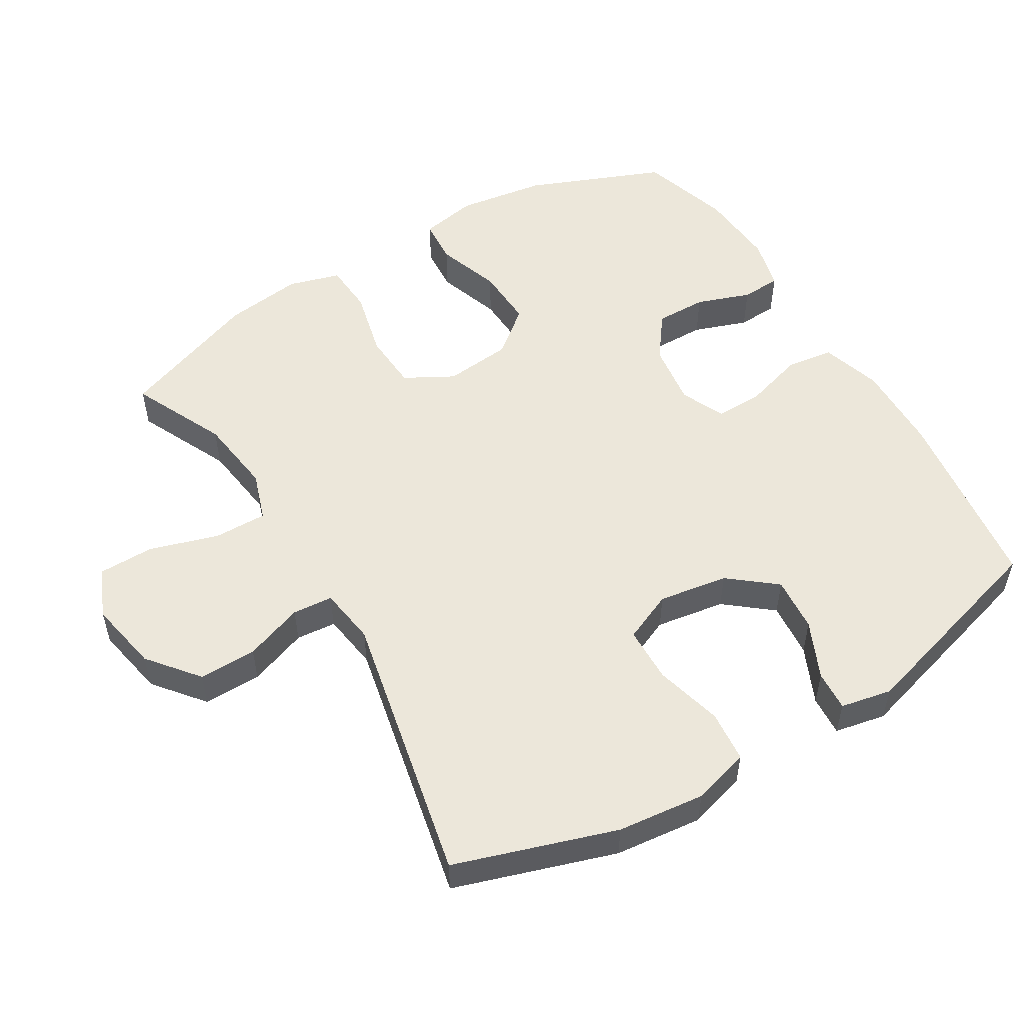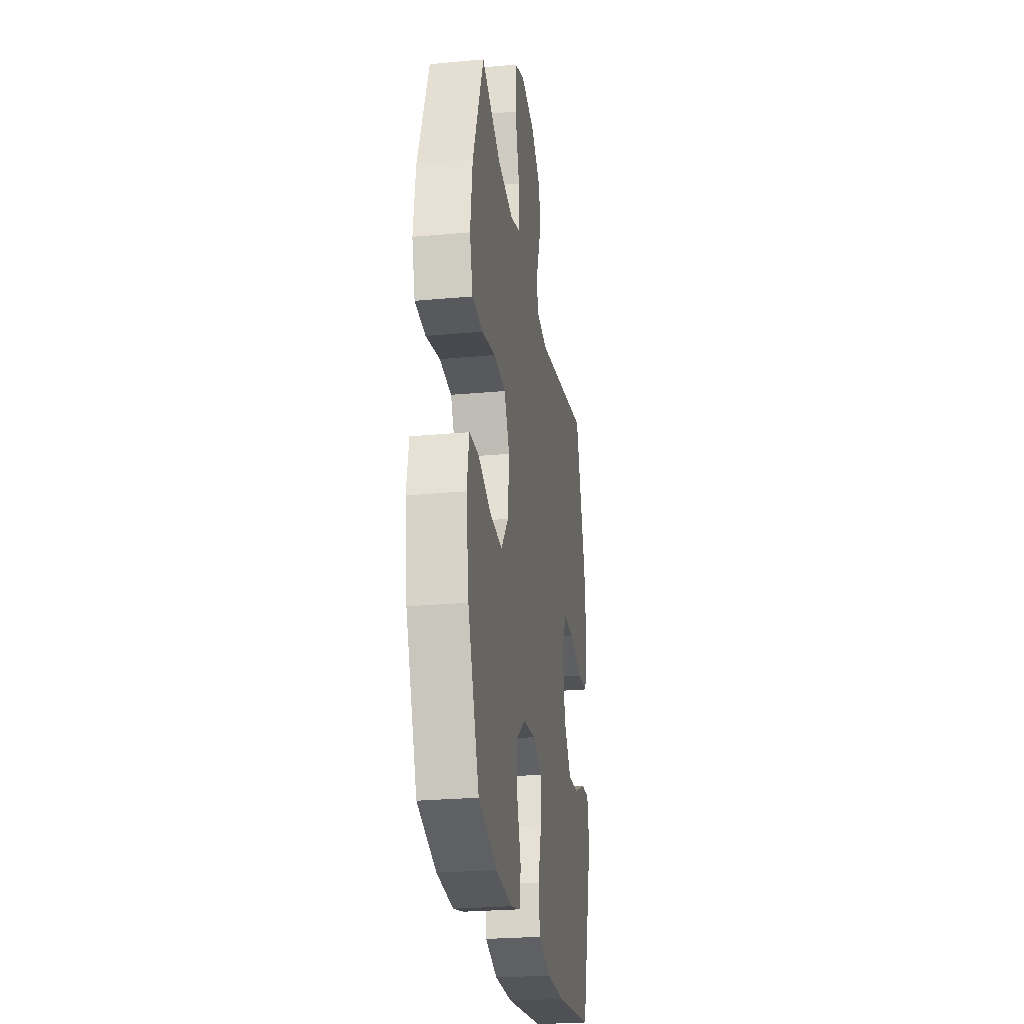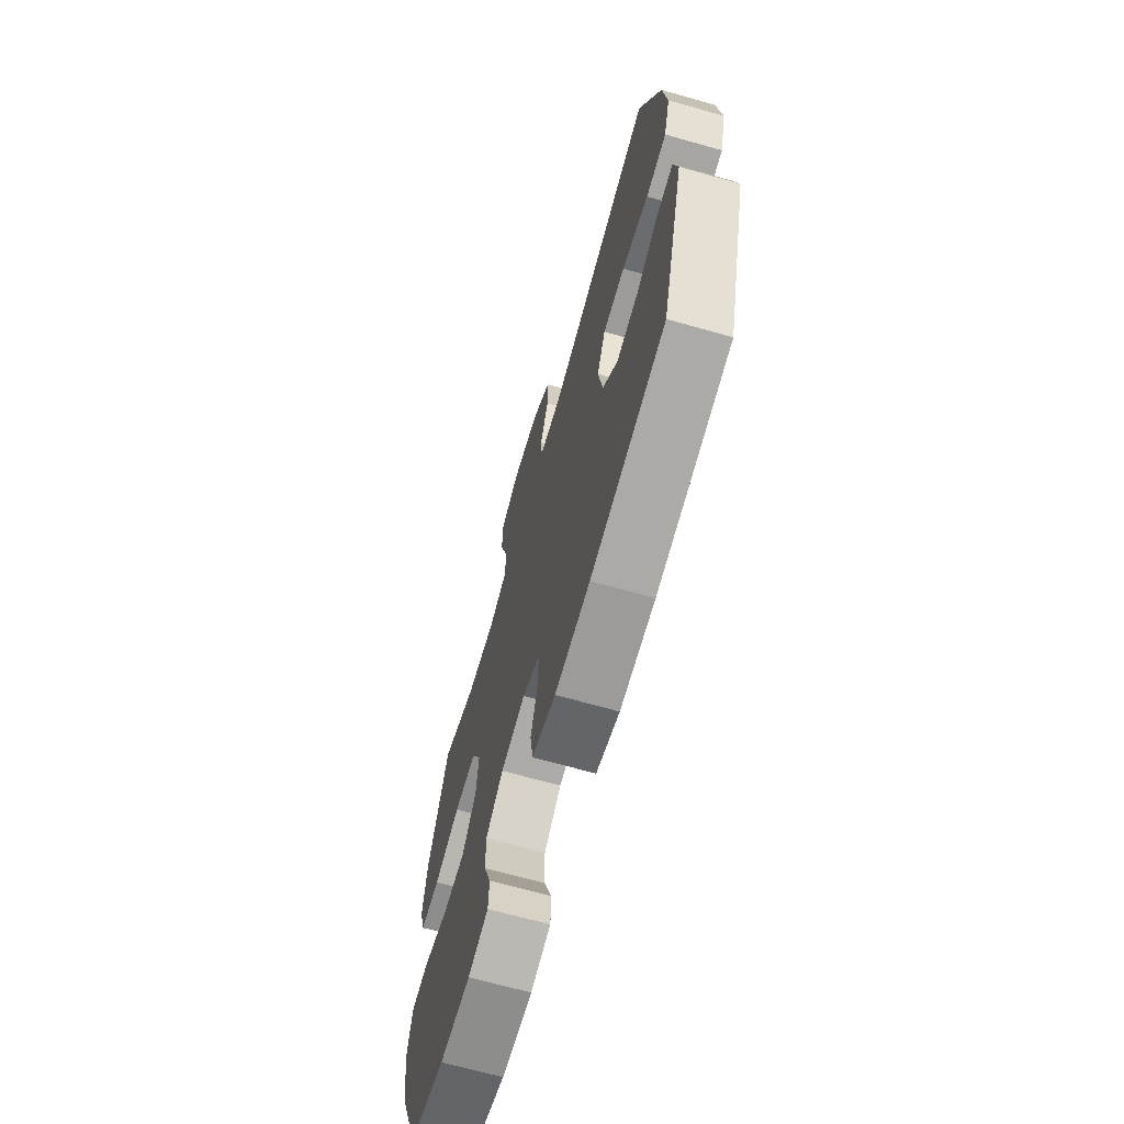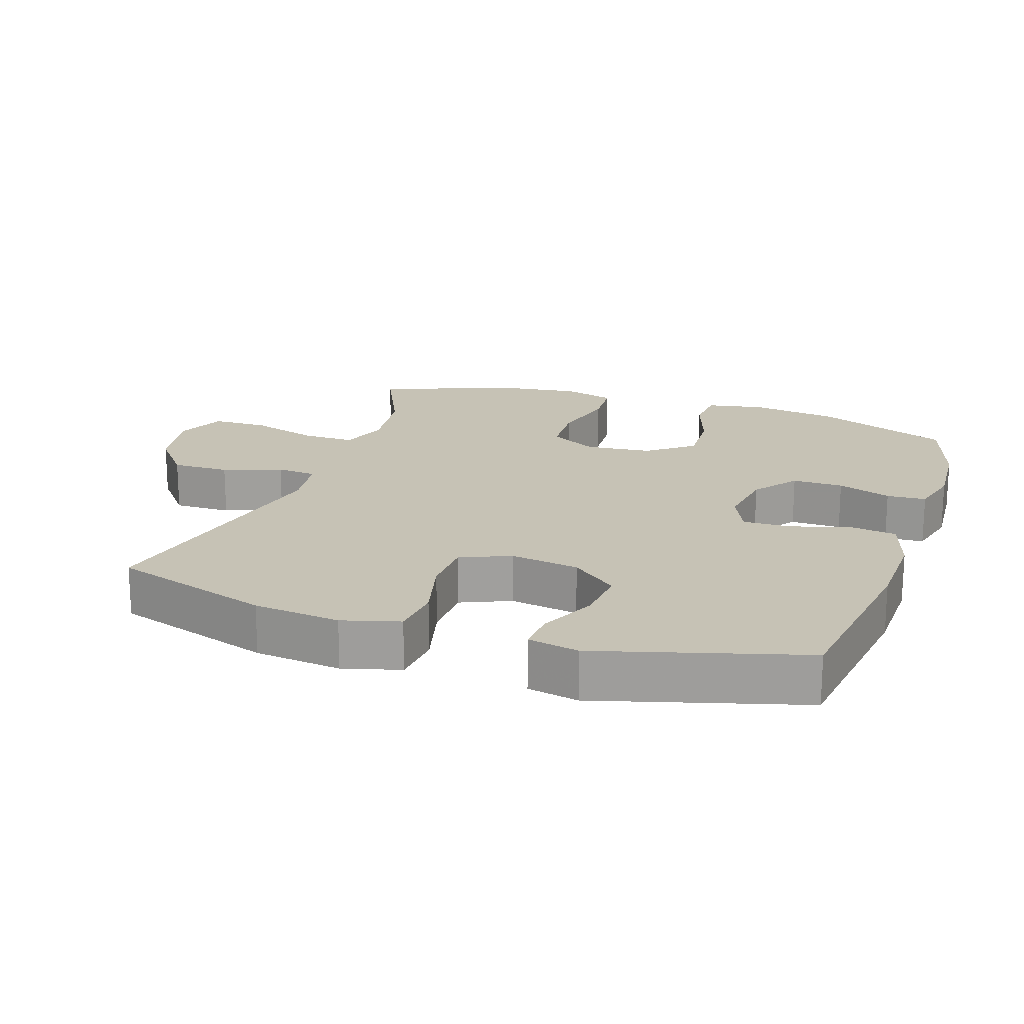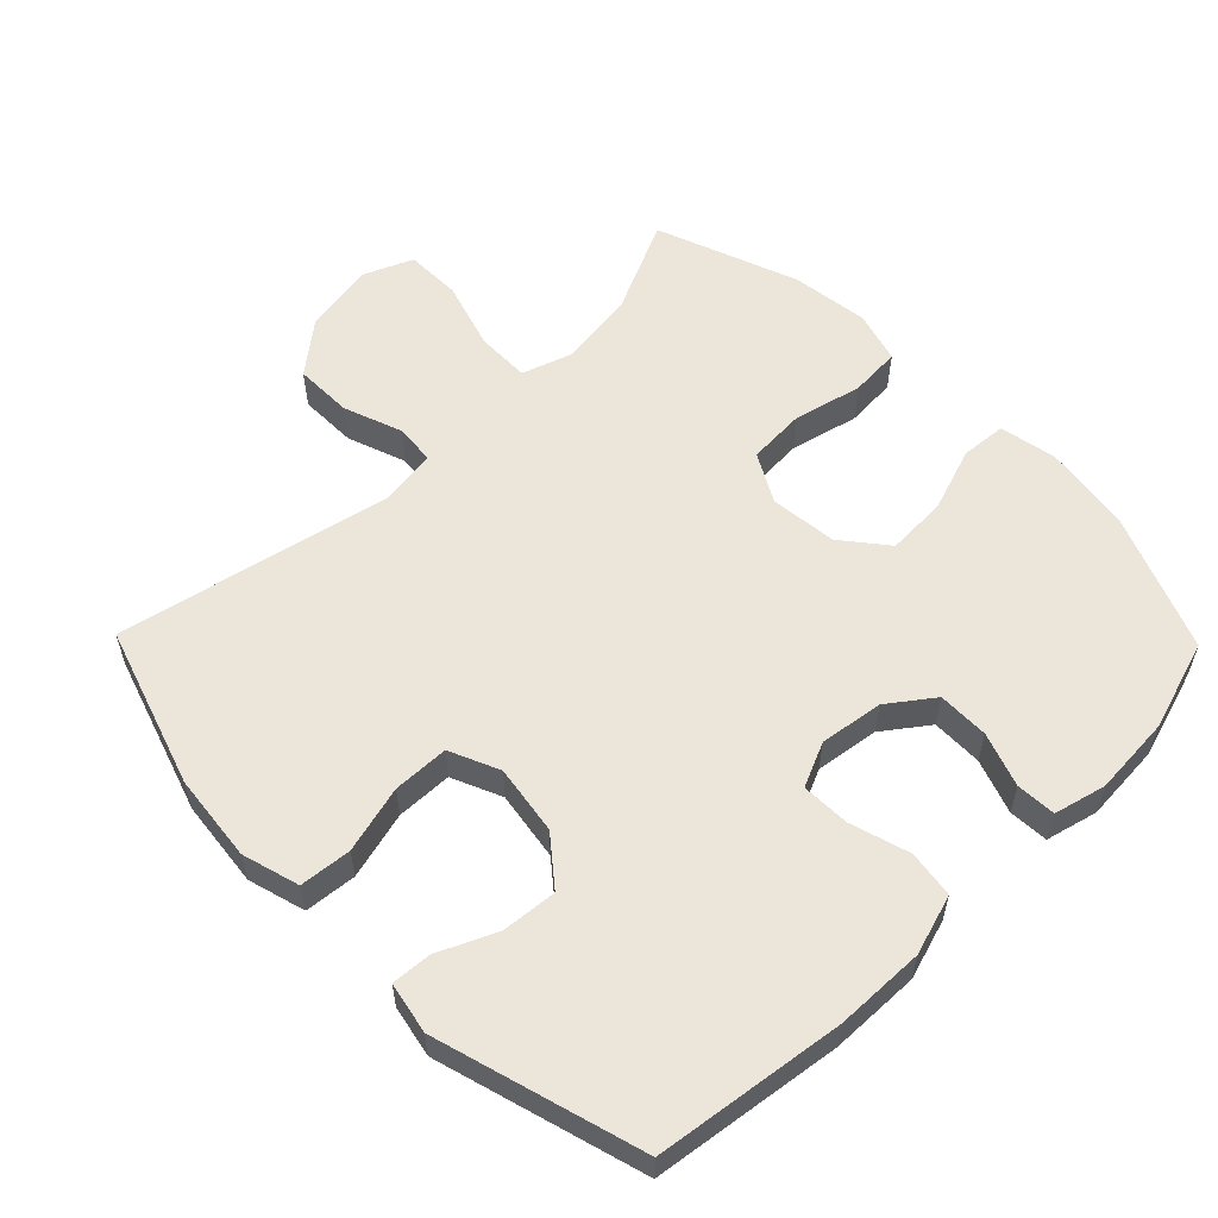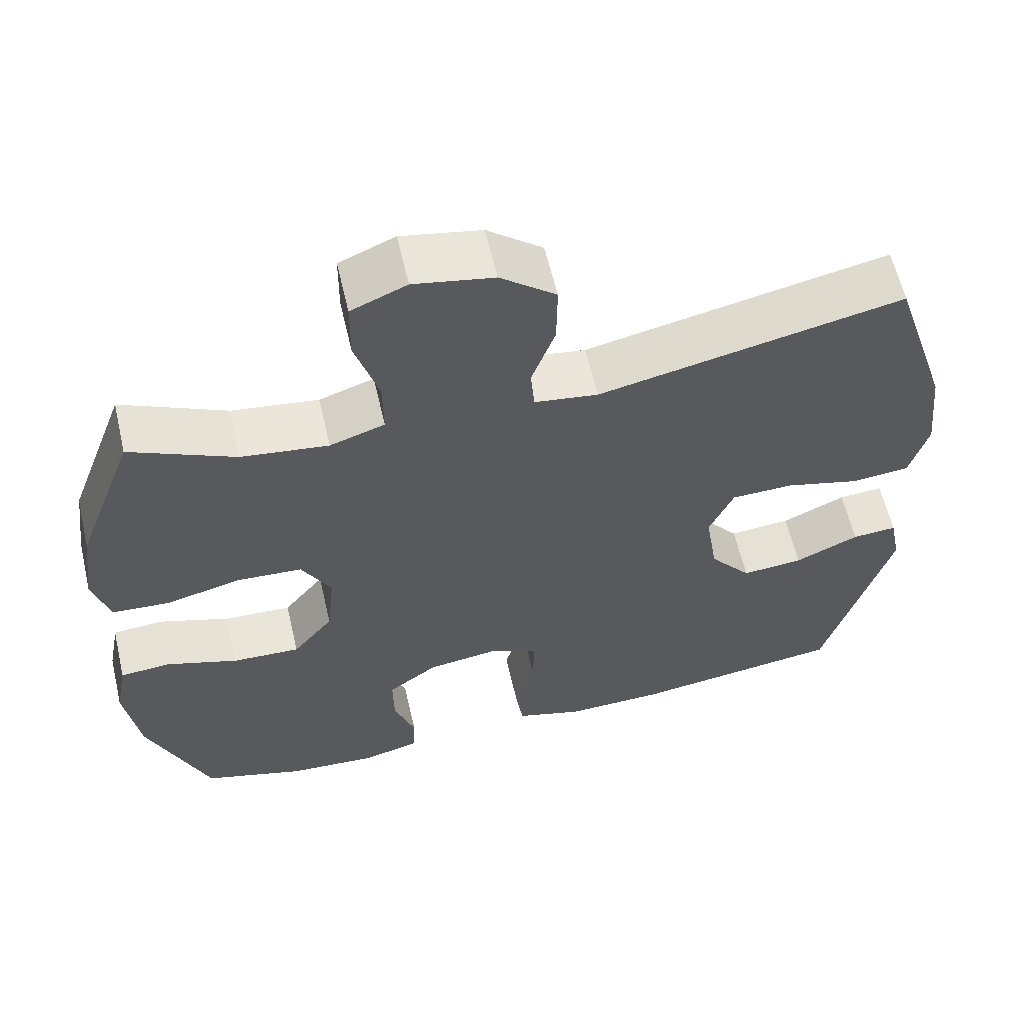
<metadata>
{"format":"obj","ext":"obj","renderer":"f3d","projection":"perspective","resolution":1024,"background":"white","views":[{"elev":53.0,"azim":59.0,"up":"+Y"},{"elev":-26.1,"azim":-81.7,"up":"+Z"},{"elev":-68.4,"azim":74.2,"up":"+Z"},{"elev":18.9,"azim":108.8,"up":"+Y"},{"elev":57.0,"azim":135.7,"up":"+Y"},{"elev":60.4,"azim":-13.1,"up":"+Z"}]}
</metadata>
<code>
v -0.5 0.07 0.5
v -0.363 0.07 0.436
v -0.249 0.07 0.421
v -0.177 0.07 0.445
v -0.178 0.07 0.523
v -0.209 0.07 0.624
v -0.208 0.07 0.706
v -0.135 0.07 0.737
v -0.03 0.07 0.717
v 0.043 0.07 0.658
v 0.042 0.07 0.573
v 0.011 0.07 0.487
v 0.016 0.07 0.428
v 0.1 0.07 0.416
v 0.5 0.07 0.5
v 0.576 0.07 0.265
v 0.59 0.07 0.137
v 0.566 0.07 0.053
v 0.49 0.07 0.046
v 0.391 0.07 0.072
v 0.309 0.07 0.07
v 0.277 0.07 -0.003
v 0.293 0.07 -0.105
v 0.348 0.07 -0.173
v 0.429 0.07 -0.166
v 0.513 0.07 -0.128
v 0.572 0.07 -0.124
v 0.587 0.07 -0.199
v 0.5 0.07 -0.5
v 0.223 0.07 -0.537
v 0.092 0.07 -0.54
v 0.004 0.07 -0.513
v -0.006 0.07 -0.444
v 0.02 0.07 -0.357
v 0.022 0.07 -0.286
v -0.043 0.07 -0.257
v -0.136 0.07 -0.27
v -0.201 0.07 -0.318
v -0.2 0.07 -0.393
v -0.172 0.07 -0.472
v -0.175 0.07 -0.53
v -0.251 0.07 -0.549
v -0.367 0.07 -0.541
v -0.5 0.07 -0.5
v -0.581 0.07 -0.3
v -0.6 0.07 -0.171
v -0.584 0.07 -0.087
v -0.517 0.07 -0.082
v -0.423 0.07 -0.114
v -0.334 0.07 -0.118
v -0.281 0.07 -0.052
v -0.271 0.07 0.046
v -0.31 0.07 0.117
v -0.395 0.07 0.122
v -0.495 0.07 0.098
v -0.57 0.07 0.103
v -0.592 0.07 0.179
v -0.577 0.07 0.293
v -0.5 0 0.5
v -0.363 0 0.436
v -0.249 0 0.421
v -0.177 0 0.445
v -0.178 0 0.523
v -0.209 0 0.624
v -0.208 0 0.706
v -0.135 0 0.737
v -0.03 0 0.717
v 0.043 0 0.658
v 0.042 0 0.573
v 0.011 0 0.487
v 0.016 0 0.428
v 0.1 0 0.416
v 0.5 0 0.5
v 0.576 0 0.265
v 0.59 0 0.137
v 0.566 0 0.053
v 0.49 0 0.046
v 0.391 0 0.072
v 0.309 0 0.07
v 0.277 0 -0.003
v 0.293 0 -0.105
v 0.348 0 -0.173
v 0.429 0 -0.166
v 0.513 0 -0.128
v 0.572 0 -0.124
v 0.587 0 -0.199
v 0.5 0 -0.5
v 0.223 0 -0.537
v 0.092 0 -0.54
v 0.004 0 -0.513
v -0.006 0 -0.444
v 0.02 0 -0.357
v 0.022 0 -0.286
v -0.043 0 -0.257
v -0.136 0 -0.27
v -0.201 0 -0.318
v -0.2 0 -0.393
v -0.172 0 -0.472
v -0.175 0 -0.53
v -0.251 0 -0.549
v -0.367 0 -0.541
v -0.5 0 -0.5
v -0.581 0 -0.3
v -0.6 0 -0.171
v -0.584 0 -0.087
v -0.517 0 -0.082
v -0.423 0 -0.114
v -0.334 0 -0.118
v -0.281 0 -0.052
v -0.271 0 0.046
v -0.31 0 0.117
v -0.395 0 0.122
v -0.495 0 0.098
v -0.57 0 0.103
v -0.592 0 0.179
v -0.577 0 0.293
f 58 1 2
f 57 58 2
f 56 57 2
f 55 56 2
f 54 55 2
f 53 54 2 3
f 52 53 3 4
f 51 52 4
f 47 48 49
f 46 47 49
f 45 46 49
f 44 45 49
f 43 44 49
f 42 43 49
f 41 42 49
f 40 41 49
f 39 40 49
f 38 39 49 50
f 37 38 50 51
f 32 33 34
f 31 32 34
f 30 31 34
f 29 30 34
f 28 29 34
f 27 28 34
f 26 27 34
f 25 26 34
f 24 25 34 35
f 23 24 35 36
f 18 19 20
f 17 18 20
f 16 17 20
f 15 16 20
f 14 15 20
f 13 14 20 21
f 10 11 12
f 9 10 12
f 8 9 12
f 7 8 12
f 6 7 12
f 5 6 12
f 4 5 12 13
f 51 4 13
f 37 51 13
f 36 37 13
f 23 36 13
f 22 23 13
f 13 21 22
f 60 59 116
f 60 116 115
f 60 115 114
f 60 114 113
f 60 113 112
f 61 60 112 111
f 62 61 111 110
f 62 110 109
f 107 106 105
f 107 105 104
f 107 104 103
f 107 103 102
f 107 102 101
f 107 101 100
f 107 100 99
f 107 99 98
f 107 98 97
f 108 107 97 96
f 109 108 96 95
f 92 91 90
f 92 90 89
f 92 89 88
f 92 88 87
f 92 87 86
f 92 86 85
f 92 85 84
f 92 84 83
f 93 92 83 82
f 94 93 82 81
f 78 77 76
f 78 76 75
f 78 75 74
f 78 74 73
f 78 73 72
f 79 78 72 71
f 70 69 68
f 70 68 67
f 70 67 66
f 70 66 65
f 70 65 64
f 70 64 63
f 71 70 63 62
f 71 62 109
f 71 109 95
f 71 95 94
f 71 94 81
f 71 81 80
f 80 79 71
f 1 59 60 2
f 2 60 61 3
f 3 61 62 4
f 4 62 63 5
f 5 63 64 6
f 6 64 65 7
f 7 65 66 8
f 8 66 67 9
f 9 67 68 10
f 10 68 69 11
f 11 69 70 12
f 12 70 71 13
f 13 71 72 14
f 14 72 73 15
f 15 73 74 16
f 16 74 75 17
f 17 75 76 18
f 18 76 77 19
f 19 77 78 20
f 20 78 79 21
f 21 79 80 22
f 22 80 81 23
f 23 81 82 24
f 24 82 83 25
f 25 83 84 26
f 26 84 85 27
f 27 85 86 28
f 28 86 87 29
f 29 87 88 30
f 30 88 89 31
f 31 89 90 32
f 32 90 91 33
f 33 91 92 34
f 34 92 93 35
f 35 93 94 36
f 36 94 95 37
f 37 95 96 38
f 38 96 97 39
f 39 97 98 40
f 40 98 99 41
f 41 99 100 42
f 42 100 101 43
f 43 101 102 44
f 44 102 103 45
f 45 103 104 46
f 46 104 105 47
f 47 105 106 48
f 48 106 107 49
f 49 107 108 50
f 50 108 109 51
f 51 109 110 52
f 52 110 111 53
f 53 111 112 54
f 54 112 113 55
f 55 113 114 56
f 56 114 115 57
f 57 115 116 58
f 58 116 59 1

</code>
